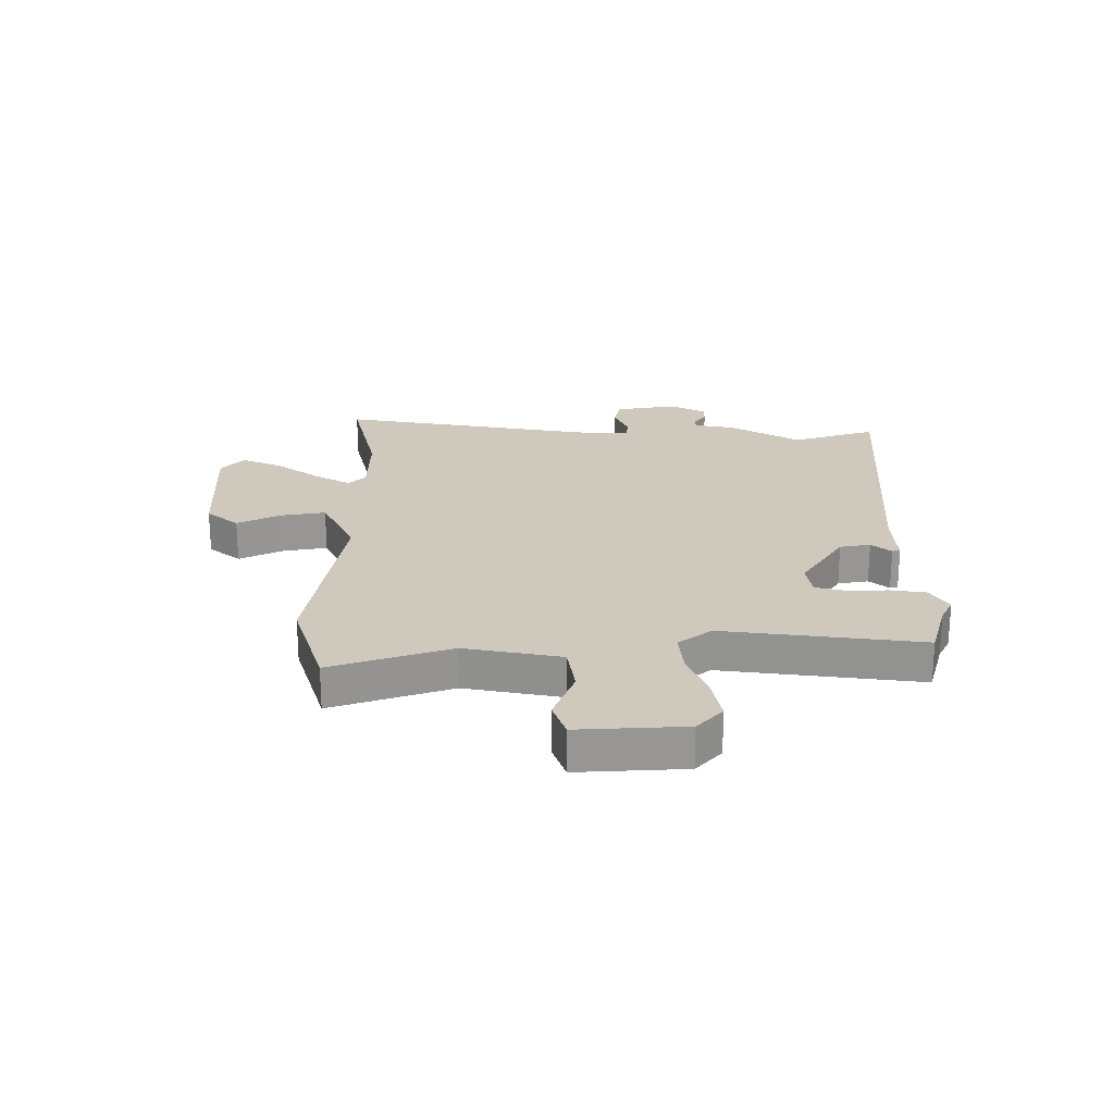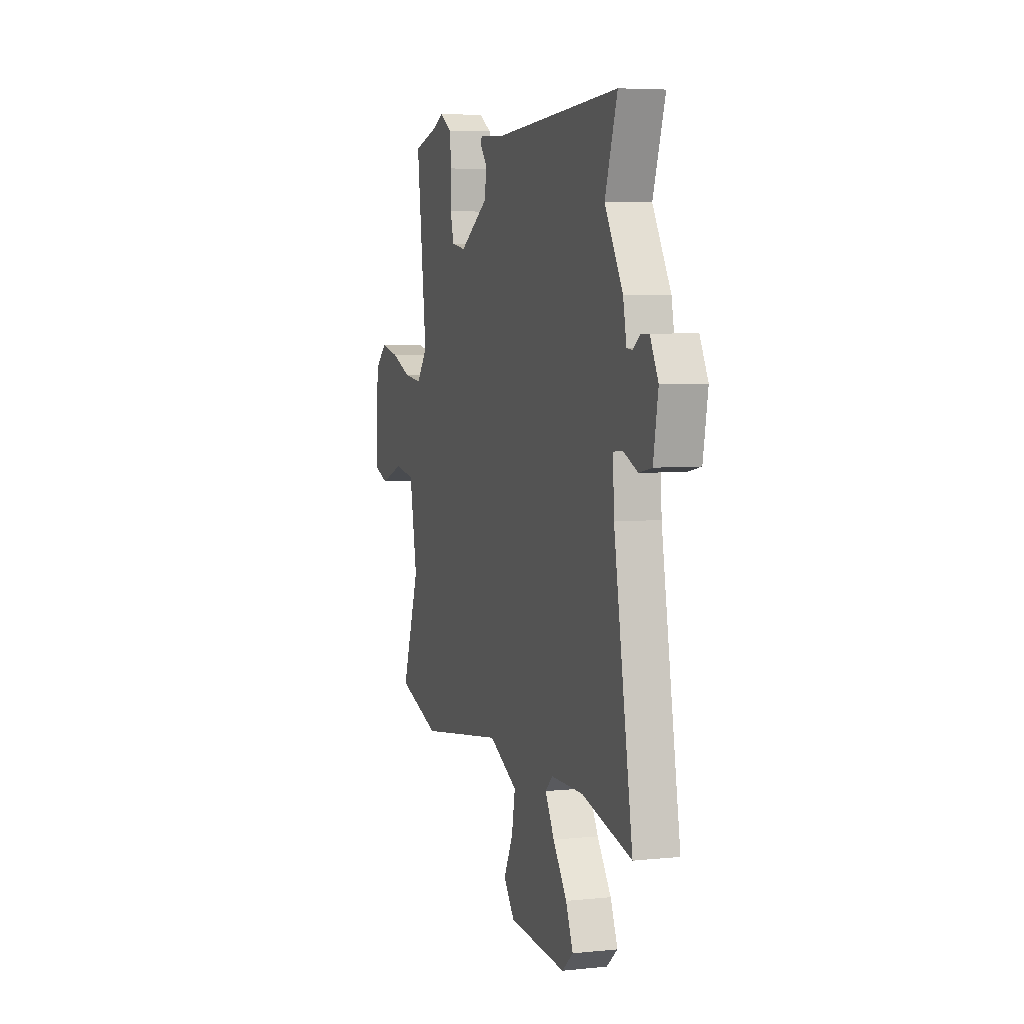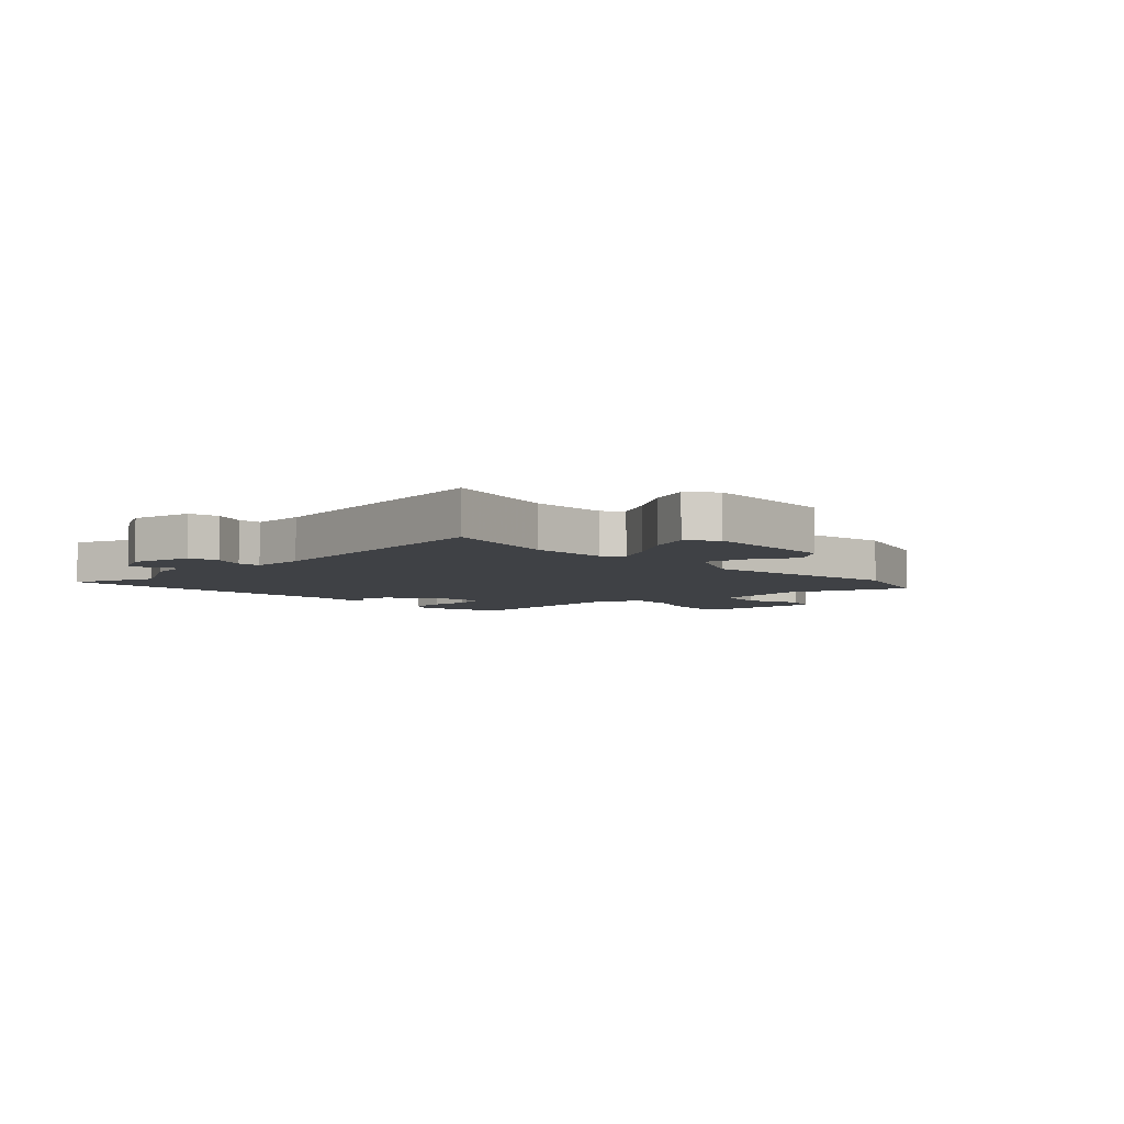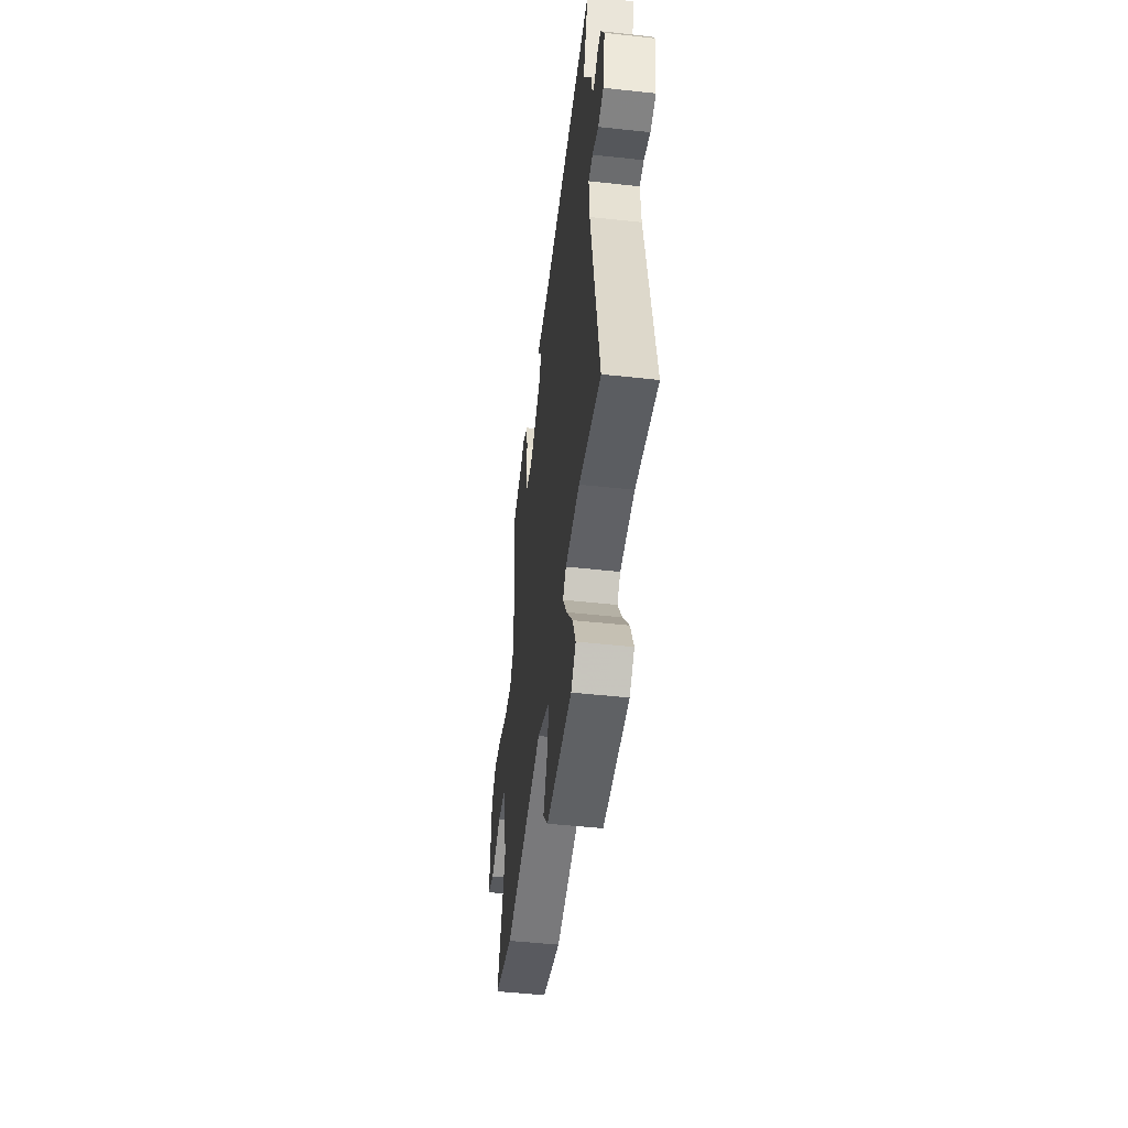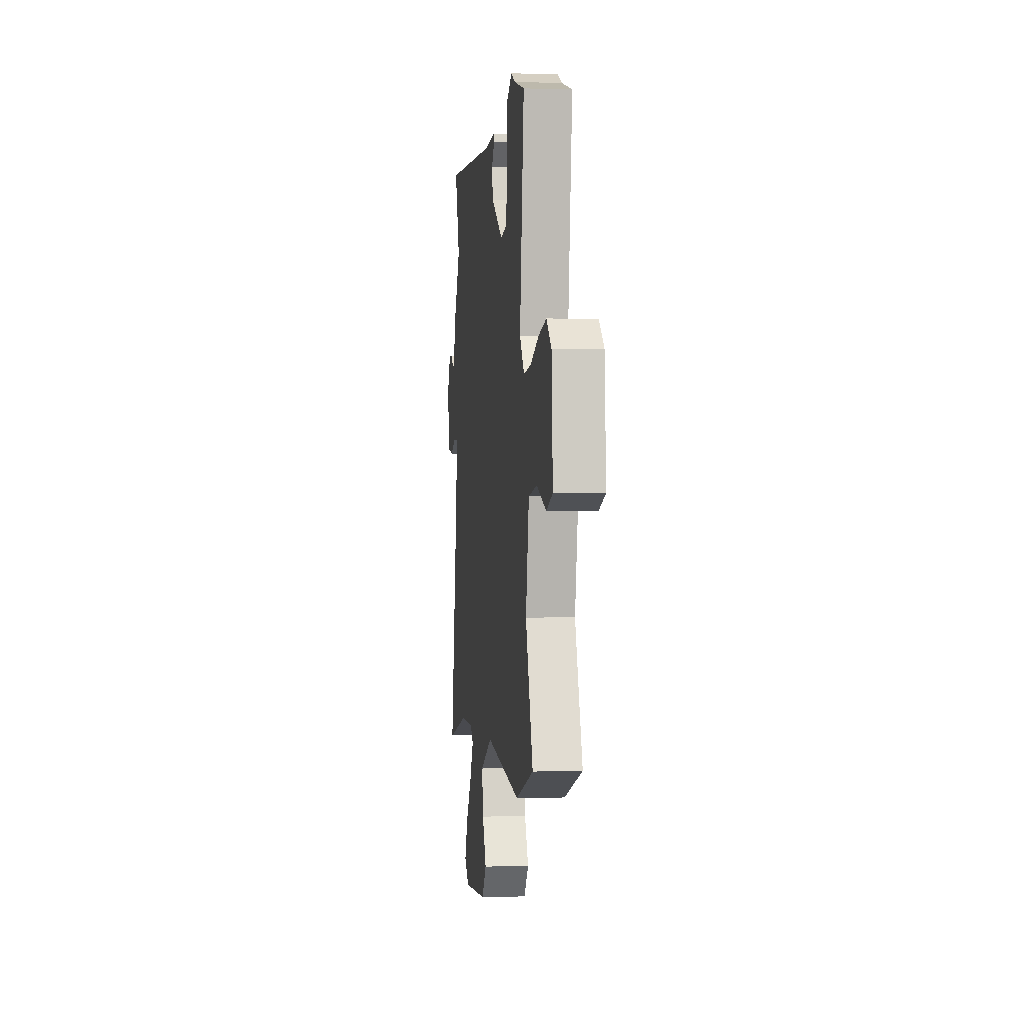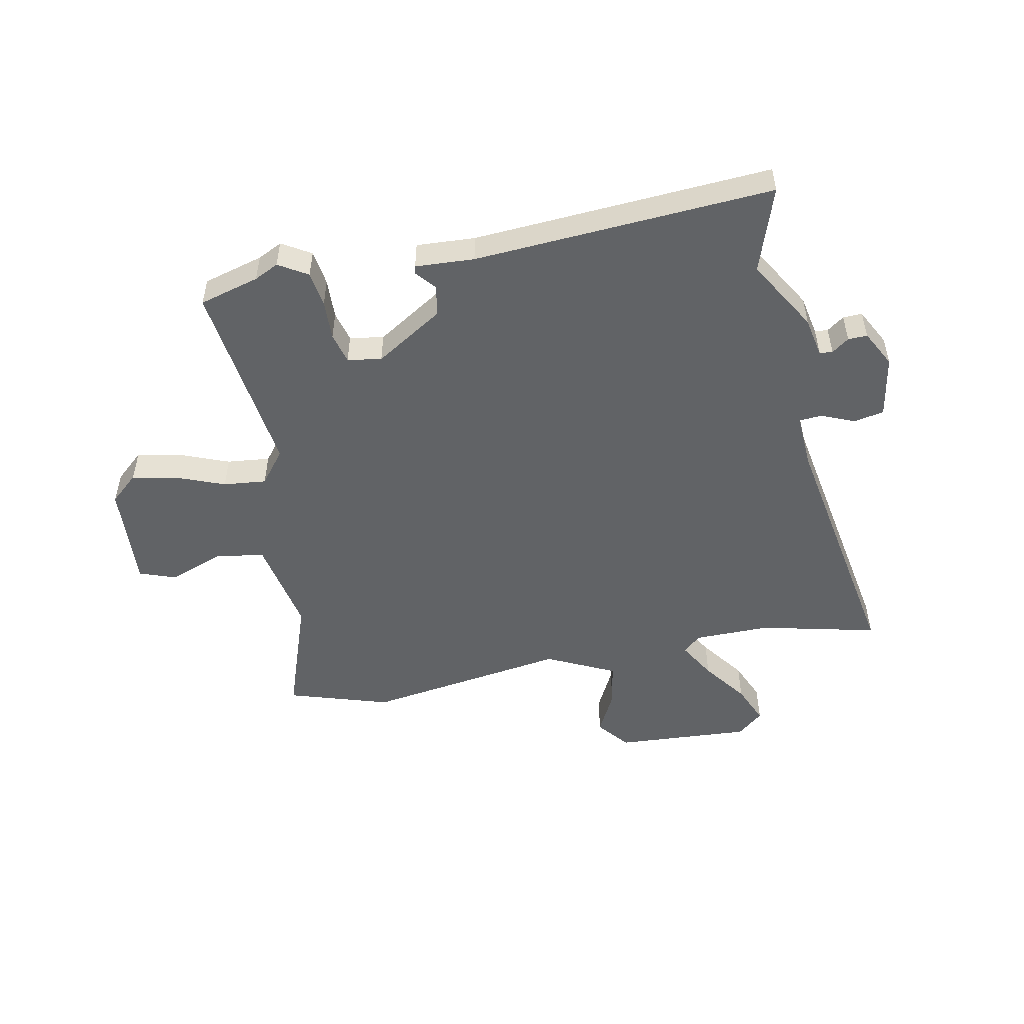
<metadata>
{"format":"obj","ext":"obj","renderer":"f3d","projection":"perspective","resolution":1024,"background":"white","views":[{"elev":22.5,"azim":-89.6,"up":"+Y"},{"elev":5.5,"azim":72.4,"up":"+Z"},{"elev":-5.3,"azim":133.1,"up":"+Y"},{"elev":-49.3,"azim":83.1,"up":"+Z"},{"elev":-0.4,"azim":-96.8,"up":"+Z"},{"elev":-50.8,"azim":11.4,"up":"+Y"}]}
</metadata>
<code>
v 0.508 0.07 0.524
v 0.457 0.07 0.374
v 0.532 0.07 0.247
v 0.546 0.07 0.176
v 0.569 0.07 0.174
v 0.599 0.07 0.196
v 0.633 0.07 0.197
v 0.667 0.07 0.132
v 0.647 0.07 0.022
v 0.594 0.07 0.011
v 0.535 0.07 0.036
v 0.495 0.07 0.033
v 0.5 0.07 -0.063
v 0.579 0.07 -0.519
v 0.371 0.07 -0.47
v 0.236 0.07 -0.471
v 0.205 0.07 -0.5
v 0.243 0.07 -0.566
v 0.301 0.07 -0.645
v 0.331 0.07 -0.716
v 0.285 0.07 -0.755
v 0.044 0.07 -0.74
v -0.002 0.07 -0.683
v 0.037 0.07 -0.606
v 0.051 0.07 -0.528
v -0.07 0.07 -0.469
v -0.428 0.07 -0.523
v -0.608 0.07 -0.466
v -0.534 0.07 -0.256
v -0.566 0.07 -0.085
v -0.653 0.07 -0.071
v -0.75 0.07 -0.107
v -0.814 0.07 -0.084
v -0.802 0.07 0.104
v -0.752 0.07 0.148
v -0.673 0.07 0.132
v -0.587 0.07 0.098
v -0.511 0.07 0.09
v -0.465 0.07 0.148
v -0.508 0.07 0.498
v -0.402 0.07 0.527
v -0.359 0.07 0.548
v -0.308 0.07 0.517
v -0.299 0.07 0.454
v -0.302 0.07 0.383
v -0.288 0.07 0.329
v -0.228 0.07 0.319
v -0.108 0.07 0.394
v -0.098 0.07 0.448
v -0.127 0.07 0.483
v -0.124 0.07 0.497
v -0.02 0.07 0.491
v 0.508 0 0.524
v 0.457 0 0.374
v 0.532 0 0.247
v 0.546 0 0.176
v 0.569 0 0.174
v 0.599 0 0.196
v 0.633 0 0.197
v 0.667 0 0.132
v 0.647 0 0.022
v 0.594 0 0.011
v 0.535 0 0.036
v 0.495 0 0.033
v 0.5 0 -0.063
v 0.579 0 -0.519
v 0.371 0 -0.47
v 0.236 0 -0.471
v 0.205 0 -0.5
v 0.243 0 -0.566
v 0.301 0 -0.645
v 0.331 0 -0.716
v 0.285 0 -0.755
v 0.044 0 -0.74
v -0.002 0 -0.683
v 0.037 0 -0.606
v 0.051 0 -0.528
v -0.07 0 -0.469
v -0.428 0 -0.523
v -0.608 0 -0.466
v -0.534 0 -0.256
v -0.566 0 -0.085
v -0.653 0 -0.071
v -0.75 0 -0.107
v -0.814 0 -0.084
v -0.802 0 0.104
v -0.752 0 0.148
v -0.673 0 0.132
v -0.587 0 0.098
v -0.511 0 0.09
v -0.465 0 0.148
v -0.508 0 0.498
v -0.402 0 0.527
v -0.359 0 0.548
v -0.308 0 0.517
v -0.299 0 0.454
v -0.302 0 0.383
v -0.288 0 0.329
v -0.228 0 0.319
v -0.108 0 0.394
v -0.098 0 0.448
v -0.127 0 0.483
v -0.124 0 0.497
v -0.02 0 0.491
f 49 50 51 52
f 48 49 52 1
f 47 48 1 2
f 42 43 44 45
f 41 42 45 46
f 39 40 41 46
f 38 39 46 47
f 34 35 36 37
f 34 37 38
f 31 32 33 34
f 30 31 34 38
f 29 30 38 47
f 26 27 28 29
f 21 22 23 24
f 21 24 25
f 18 19 20 21
f 17 18 21 25
f 16 17 25 26
f 13 14 15
f 12 13 15 16
f 8 9 10 11
f 8 11 12
f 5 6 7 8
f 4 5 8 12
f 16 26 29 47
f 4 12 16 47
f 2 3 4 47
f 104 103 102 101
f 53 104 101 100
f 54 53 100 99
f 97 96 95 94
f 98 97 94 93
f 98 93 92 91
f 99 98 91 90
f 89 88 87 86
f 90 89 86
f 86 85 84 83
f 90 86 83 82
f 99 90 82 81
f 81 80 79 78
f 76 75 74 73
f 77 76 73
f 73 72 71 70
f 77 73 70 69
f 78 77 69 68
f 67 66 65
f 68 67 65 64
f 63 62 61 60
f 64 63 60
f 60 59 58 57
f 64 60 57 56
f 99 81 78 68
f 99 68 64 56
f 99 56 55 54
f 1 53 54 2
f 2 54 55 3
f 3 55 56 4
f 4 56 57 5
f 5 57 58 6
f 6 58 59 7
f 7 59 60 8
f 8 60 61 9
f 9 61 62 10
f 10 62 63 11
f 11 63 64 12
f 12 64 65 13
f 13 65 66 14
f 14 66 67 15
f 15 67 68 16
f 16 68 69 17
f 17 69 70 18
f 18 70 71 19
f 19 71 72 20
f 20 72 73 21
f 21 73 74 22
f 22 74 75 23
f 23 75 76 24
f 24 76 77 25
f 25 77 78 26
f 26 78 79 27
f 27 79 80 28
f 28 80 81 29
f 29 81 82 30
f 30 82 83 31
f 31 83 84 32
f 32 84 85 33
f 33 85 86 34
f 34 86 87 35
f 35 87 88 36
f 36 88 89 37
f 37 89 90 38
f 38 90 91 39
f 39 91 92 40
f 40 92 93 41
f 41 93 94 42
f 42 94 95 43
f 43 95 96 44
f 44 96 97 45
f 45 97 98 46
f 46 98 99 47
f 47 99 100 48
f 48 100 101 49
f 49 101 102 50
f 50 102 103 51
f 51 103 104 52
f 52 104 53 1

</code>
